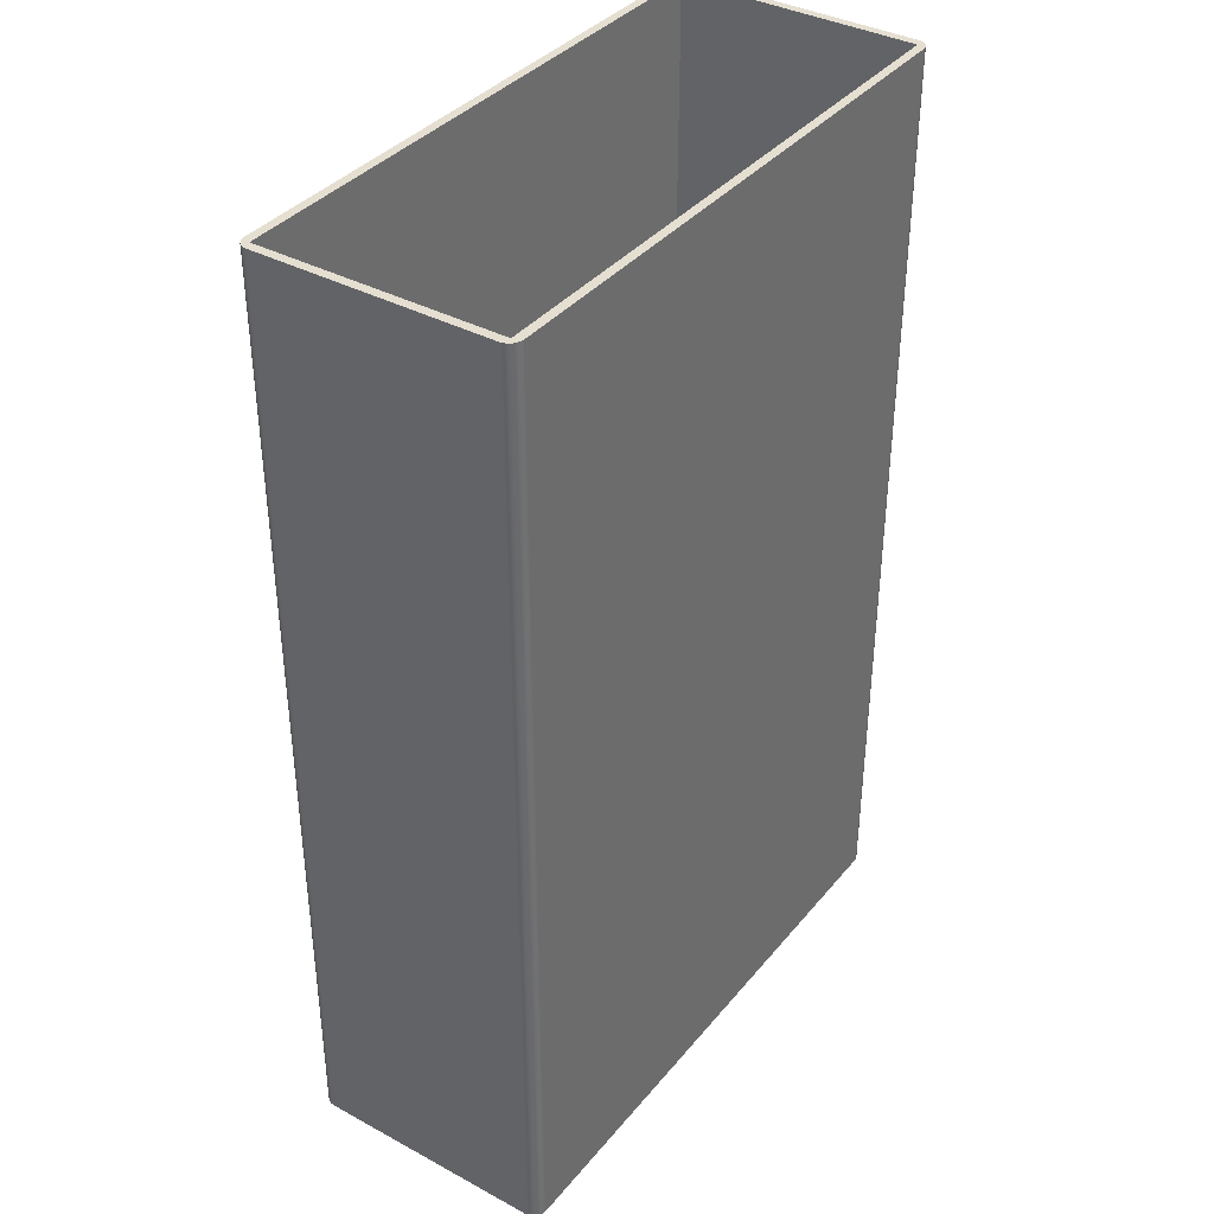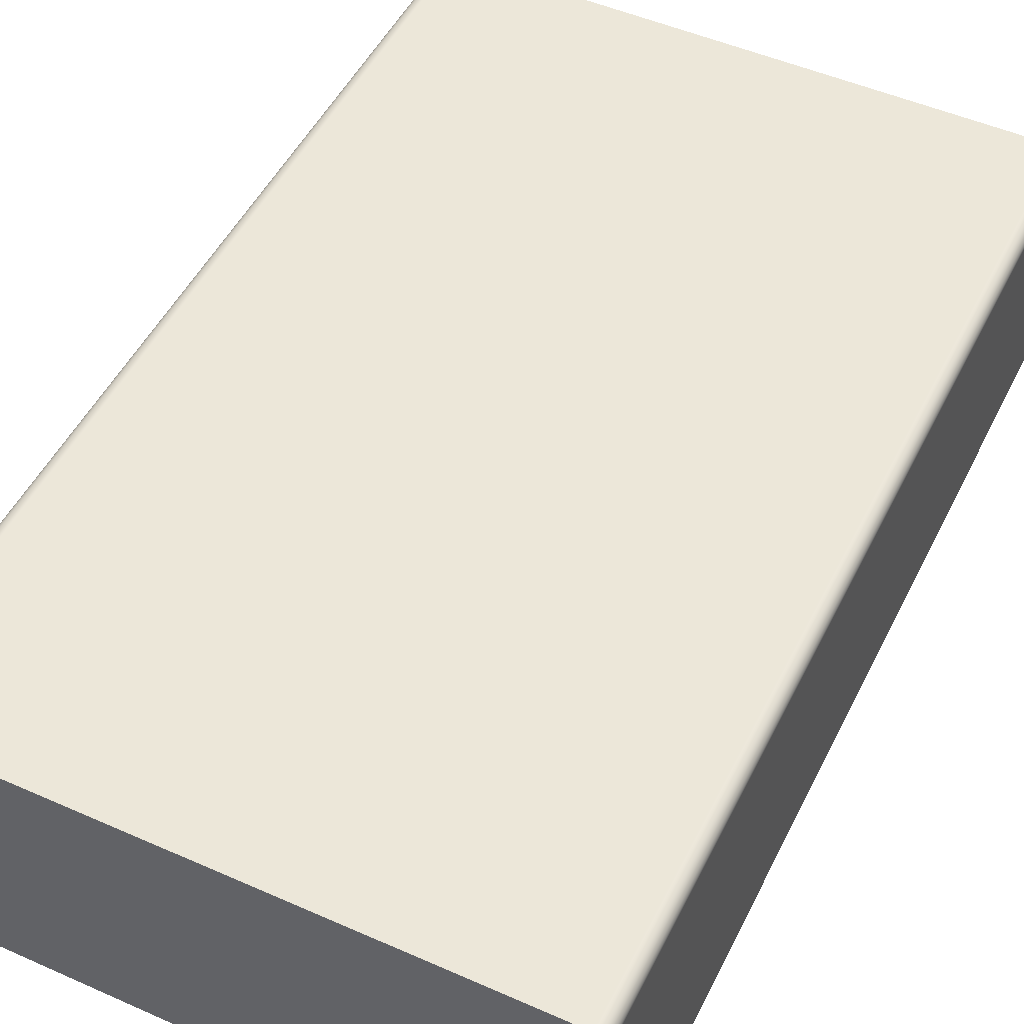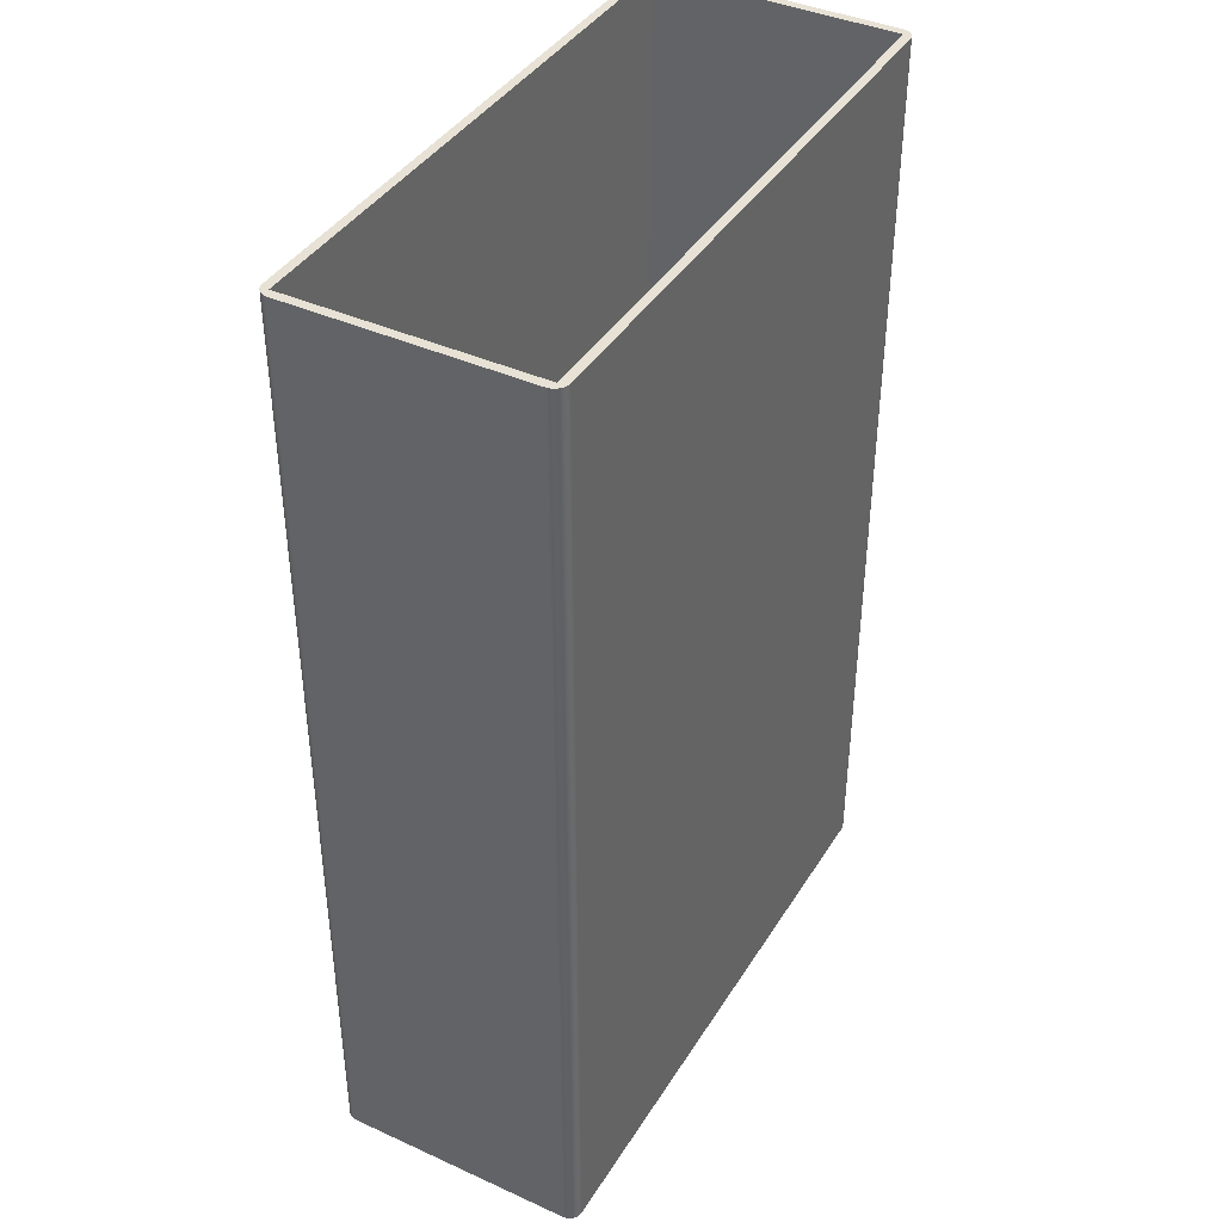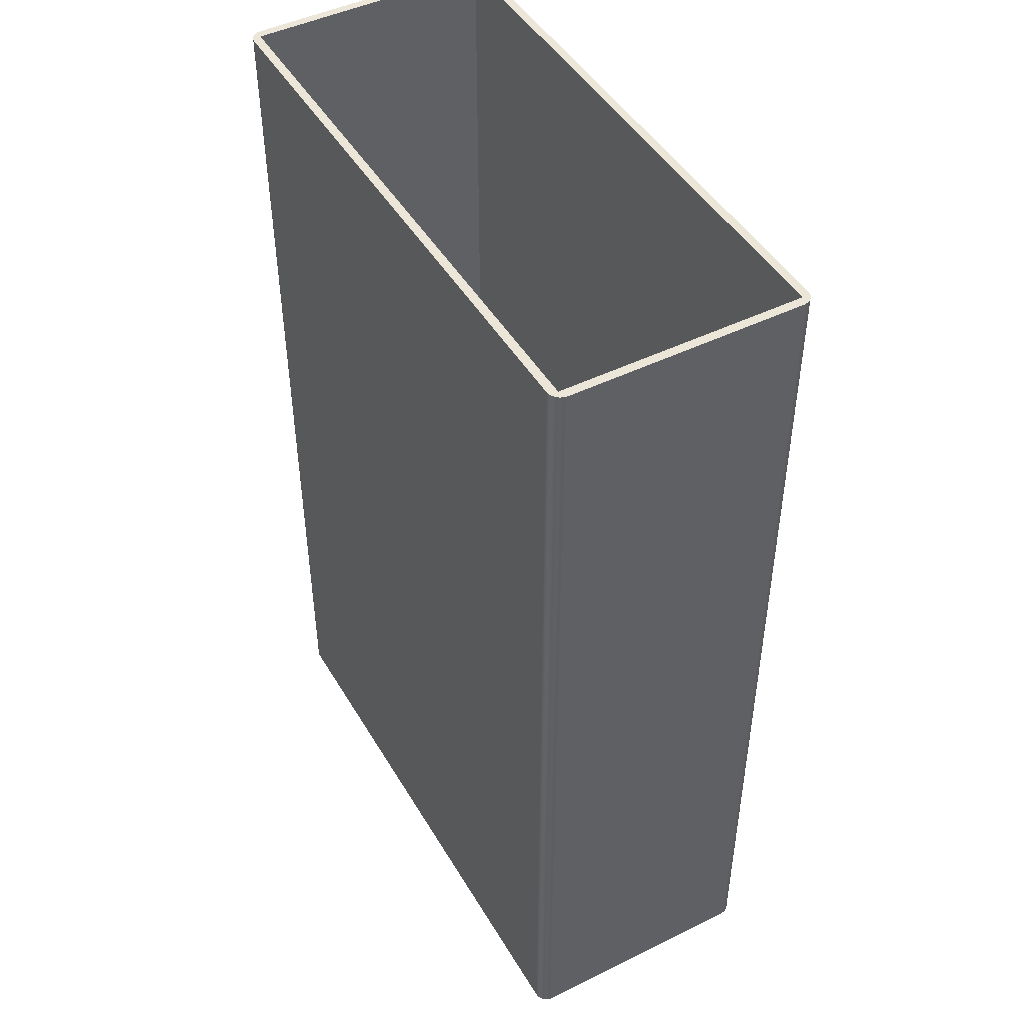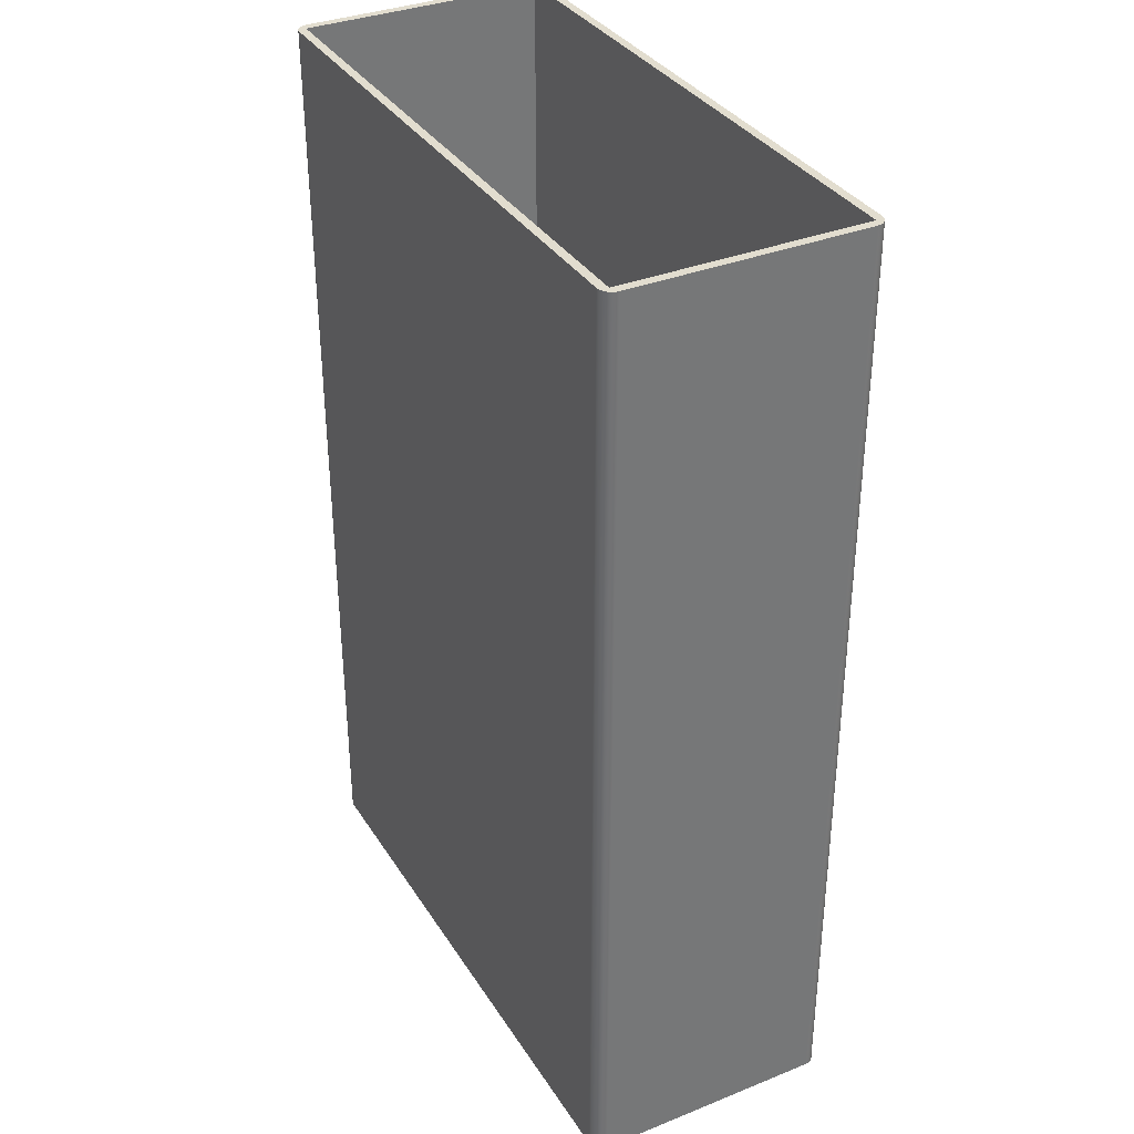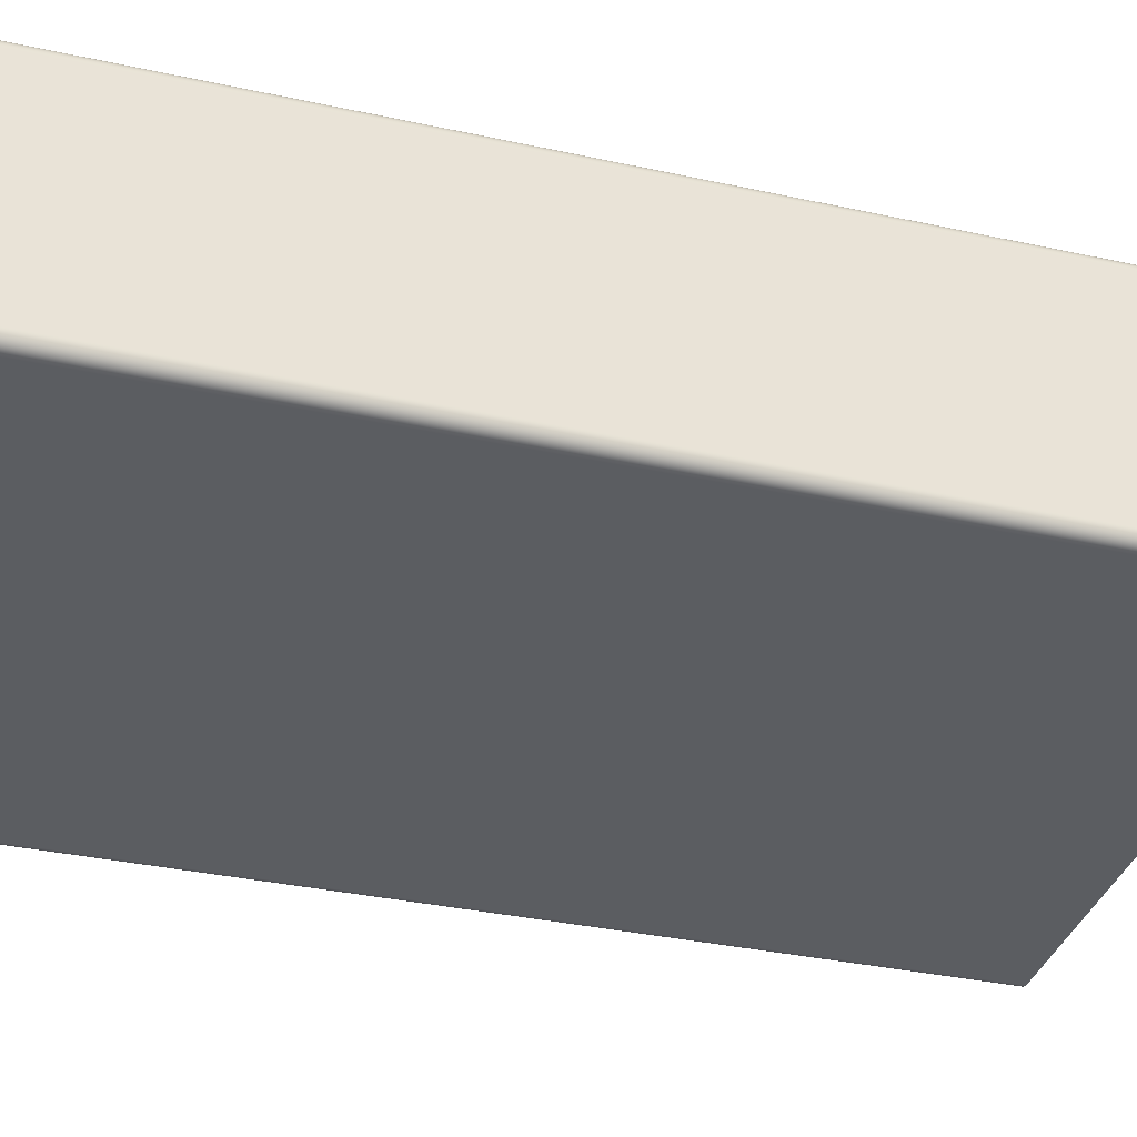
<metadata>
{"format":"obj","ext":"obj","renderer":"f3d","projection":"perspective","resolution":1024,"background":"white","views":[{"elev":37.5,"azim":124.6,"up":"+Z"},{"elev":50.0,"azim":-154.1,"up":"+Y"},{"elev":40.4,"azim":119.1,"up":"+Z"},{"elev":46.5,"azim":-119.2,"up":"+Z"},{"elev":34.8,"azim":61.9,"up":"+Z"},{"elev":-35.9,"azim":-105.8,"up":"+Y"}]}
</metadata>
<code>
g Body1
v 0.1435 0.03048 0.2794
v 0.1445 0.03035 0.2794
v 0.1454 0.02997 0.2794
v 0.1462 0.02936 0.2794
v 0.1468 0.02857 0.2794
v 0.1472 0.02766 0.2794
v 0.1473 0.02667 0.2794
v 0.1473 0.02667 0
v 0.1472 0.02766 0
v 0.1468 0.02857 0
v 0.1462 0.02936 0
v 0.1454 0.02997 0
v 0.1445 0.03035 0
v 0.1435 0.03048 0
v 0.1473 -0.04191 0.2794
v 0.1473 -0.04191 0
v -0.02794 -0.04318 0.2794
v -0.02794 0.02794 0.2794
v 0.1448 0.02794 0.2794
v 0.1448 -0.04318 0.2794
v -0.02667 0.03048 0.2794
v -0.02766 0.03035 0.2794
v -0.02857 0.02997 0.2794
v -0.02936 0.02936 0.2794
v -0.02997 0.02857 0.2794
v -0.03035 0.02766 0.2794
v -0.03048 0.02667 0.2794
v -0.03048 -0.04191 0.2794
v -0.03035 -0.0429 0.2794
v -0.02997 -0.04381 0.2794
v -0.02936 -0.0446 0.2794
v -0.02857 -0.04521 0.2794
v -0.02766 -0.04559 0.2794
v -0.02667 -0.04572 0.2794
v 0.1435 -0.04572 0.2794
v 0.1445 -0.04559 0.2794
v 0.1454 -0.04521 0.2794
v 0.1462 -0.0446 0.2794
v 0.1468 -0.04381 0.2794
v 0.1472 -0.0429 0.2794
v 0.1435 -0.04572 0
v 0.1445 -0.04559 0
v 0.1454 -0.04521 0
v 0.1462 -0.0446 0
v 0.1468 -0.04381 0
v 0.1472 -0.0429 0
v -0.02667 -0.04572 0
v -0.02667 0.03048 0
v -0.02766 0.03035 0
v -0.02857 0.02997 0
v -0.02936 0.02936 0
v -0.02997 0.02857 0
v -0.03035 0.02766 0
v -0.03048 0.02667 0
v -0.03048 -0.04191 0
v -0.03035 -0.0429 0
v -0.02997 -0.04381 0
v -0.02936 -0.0446 0
v -0.02857 -0.04521 0
v -0.02766 -0.04559 0
v -0.02794 -0.04318 0.00254
v -0.02794 0.02794 0.00254
v 0.1448 0.02794 0.00254
v 0.1448 -0.04318 0.00254
f 14 1 13
f 13 1 2
f 13 2 12
f 12 2 3
f 12 3 11
f 11 3 4
f 11 4 10
f 10 4 5
f 10 5 9
f 9 5 6
f 9 6 8
f 8 6 7
f 7 15 8
f 8 15 16
f 18 27 17
f 17 27 28
f 17 28 29
f 19 21 18
f 18 21 22
f 18 22 23
f 20 7 19
f 19 7 6
f 19 6 5
f 17 35 20
f 20 35 36
f 20 36 37
f 5 4 19
f 19 4 3
f 19 3 2
f 2 1 19
f 19 1 21
f 23 24 18
f 18 24 25
f 18 25 26
f 26 27 18
f 29 30 17
f 17 30 31
f 17 31 32
f 32 33 17
f 17 33 34
f 17 34 35
f 37 38 20
f 20 38 39
f 20 39 40
f 40 15 20
f 20 15 7
f 16 15 46
f 46 15 40
f 46 40 45
f 45 40 39
f 45 39 44
f 44 39 38
f 44 38 43
f 43 38 37
f 43 37 42
f 42 37 36
f 42 36 41
f 41 36 35
f 35 34 41
f 41 34 47
f 54 27 53
f 53 27 26
f 53 26 52
f 52 26 25
f 52 25 51
f 51 25 24
f 51 24 50
f 50 24 23
f 50 23 49
f 49 23 22
f 49 22 48
f 48 22 21
f 14 48 1
f 1 48 21
f 47 34 60
f 60 34 33
f 60 33 59
f 59 33 32
f 59 32 58
f 58 32 31
f 58 31 57
f 57 31 30
f 57 30 56
f 56 30 29
f 56 29 55
f 55 29 28
f 61 62 17
f 17 62 18
f 62 63 18
f 18 63 19
f 63 64 19
f 19 64 20
f 64 61 20
f 20 61 17
f 61 64 62
f 62 64 63
f 54 55 27
f 27 55 28
f 13 12 14
f 14 12 11
f 14 11 10
f 10 9 14
f 14 9 8
f 14 8 54
f 54 8 55
f 55 8 16
f 55 16 47
f 47 16 41
f 41 16 46
f 41 46 45
f 45 44 41
f 41 44 43
f 41 43 42
f 60 59 47
f 47 59 58
f 47 58 57
f 57 56 47
f 47 56 55
f 14 54 48
f 48 54 53
f 48 53 52
f 52 51 48
f 48 51 50
f 48 50 49

</code>
